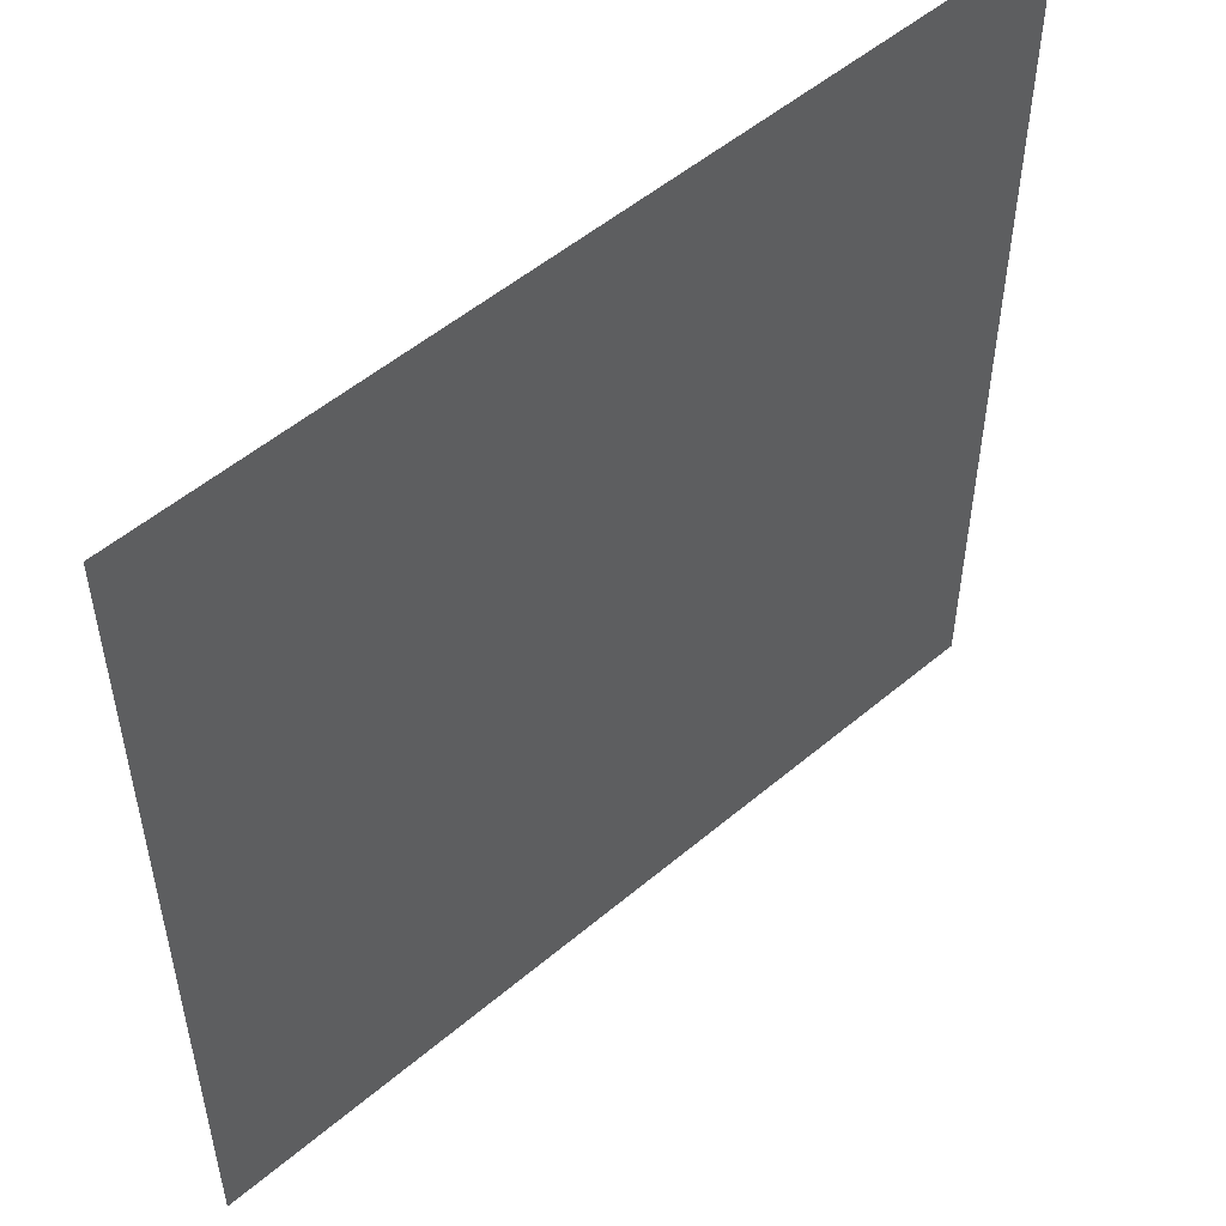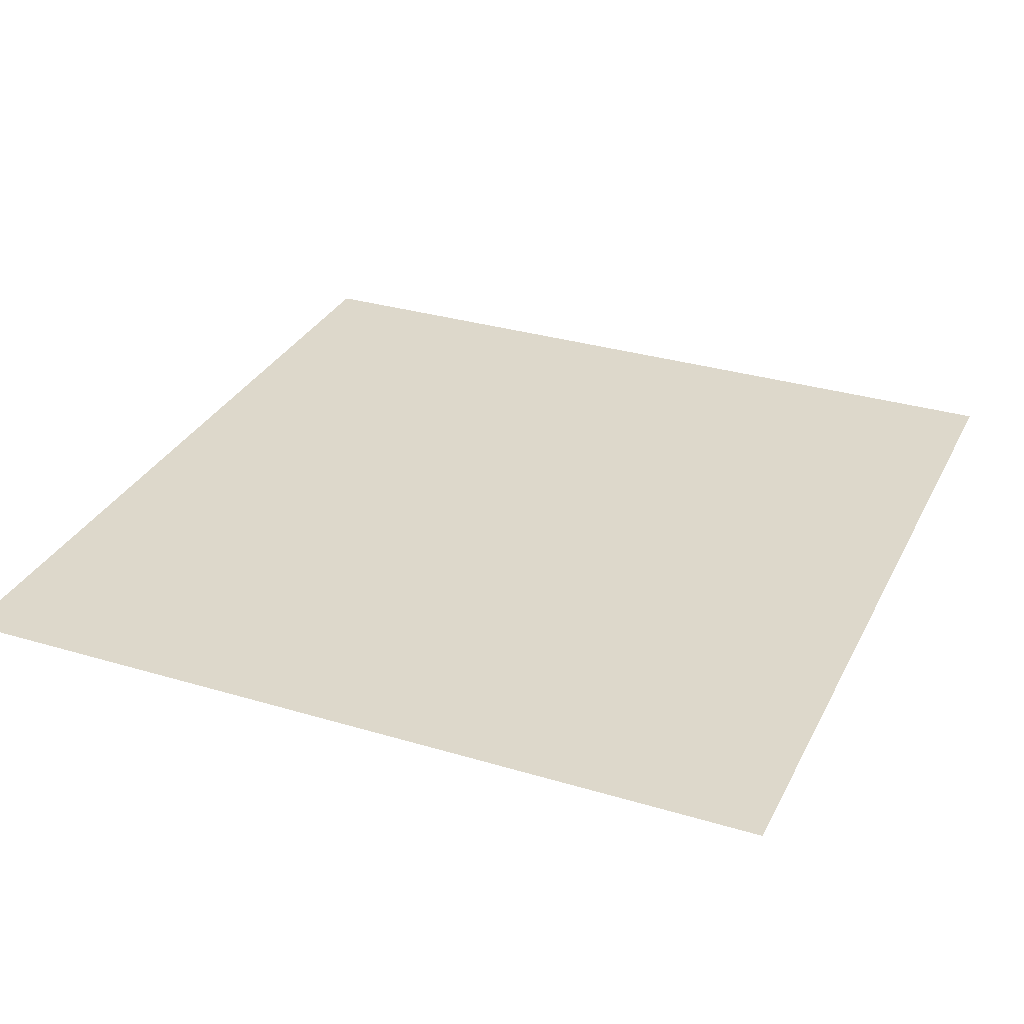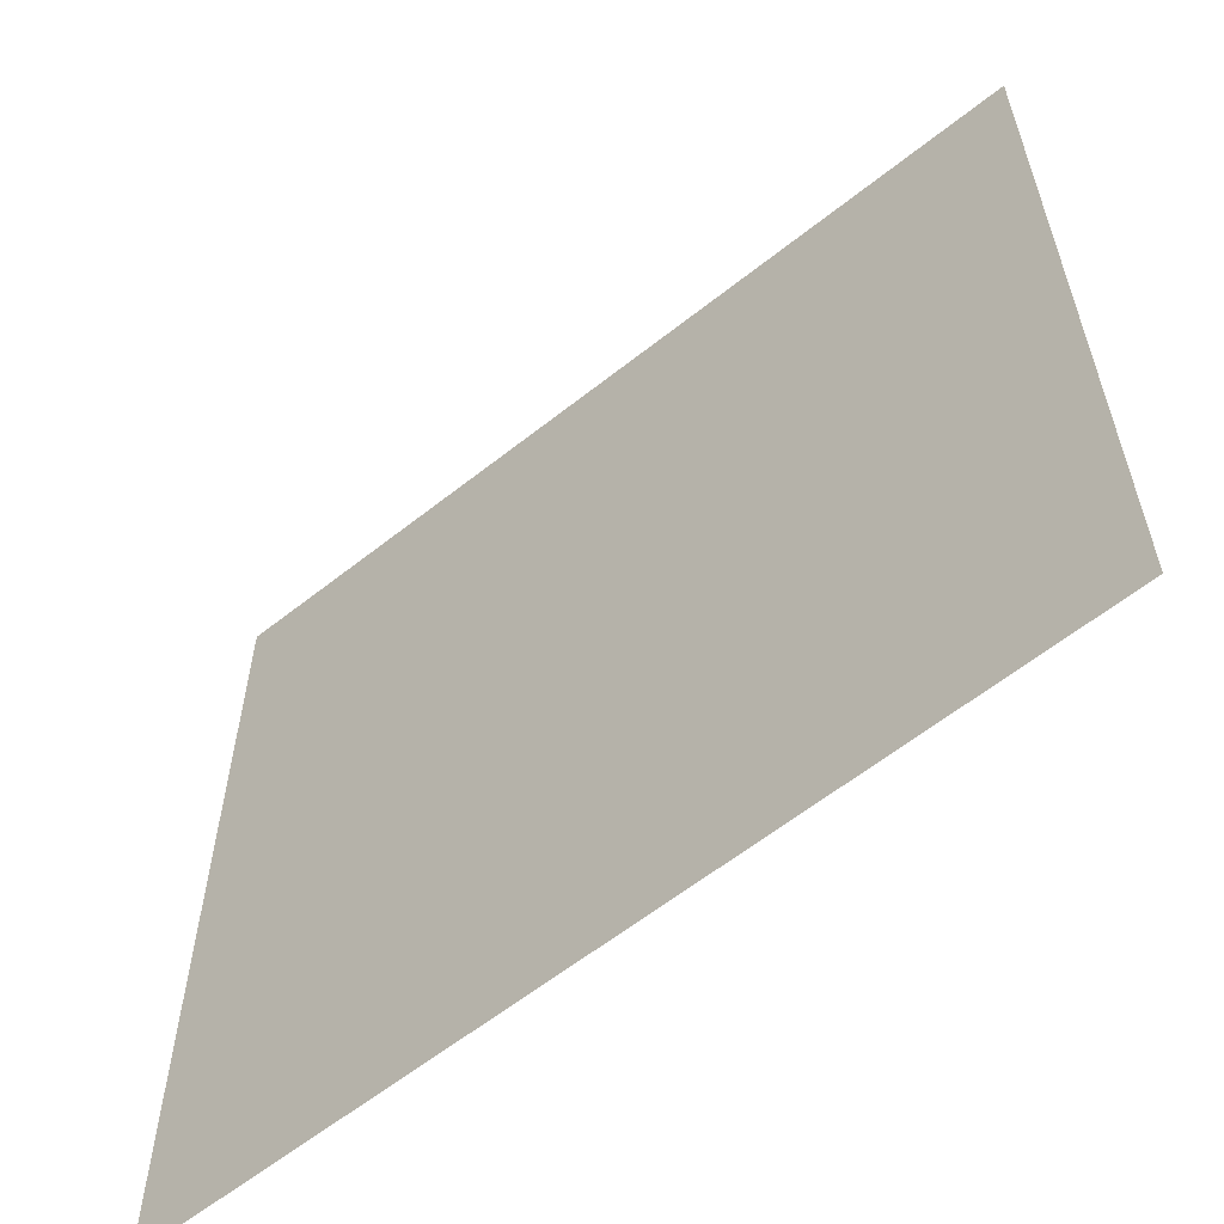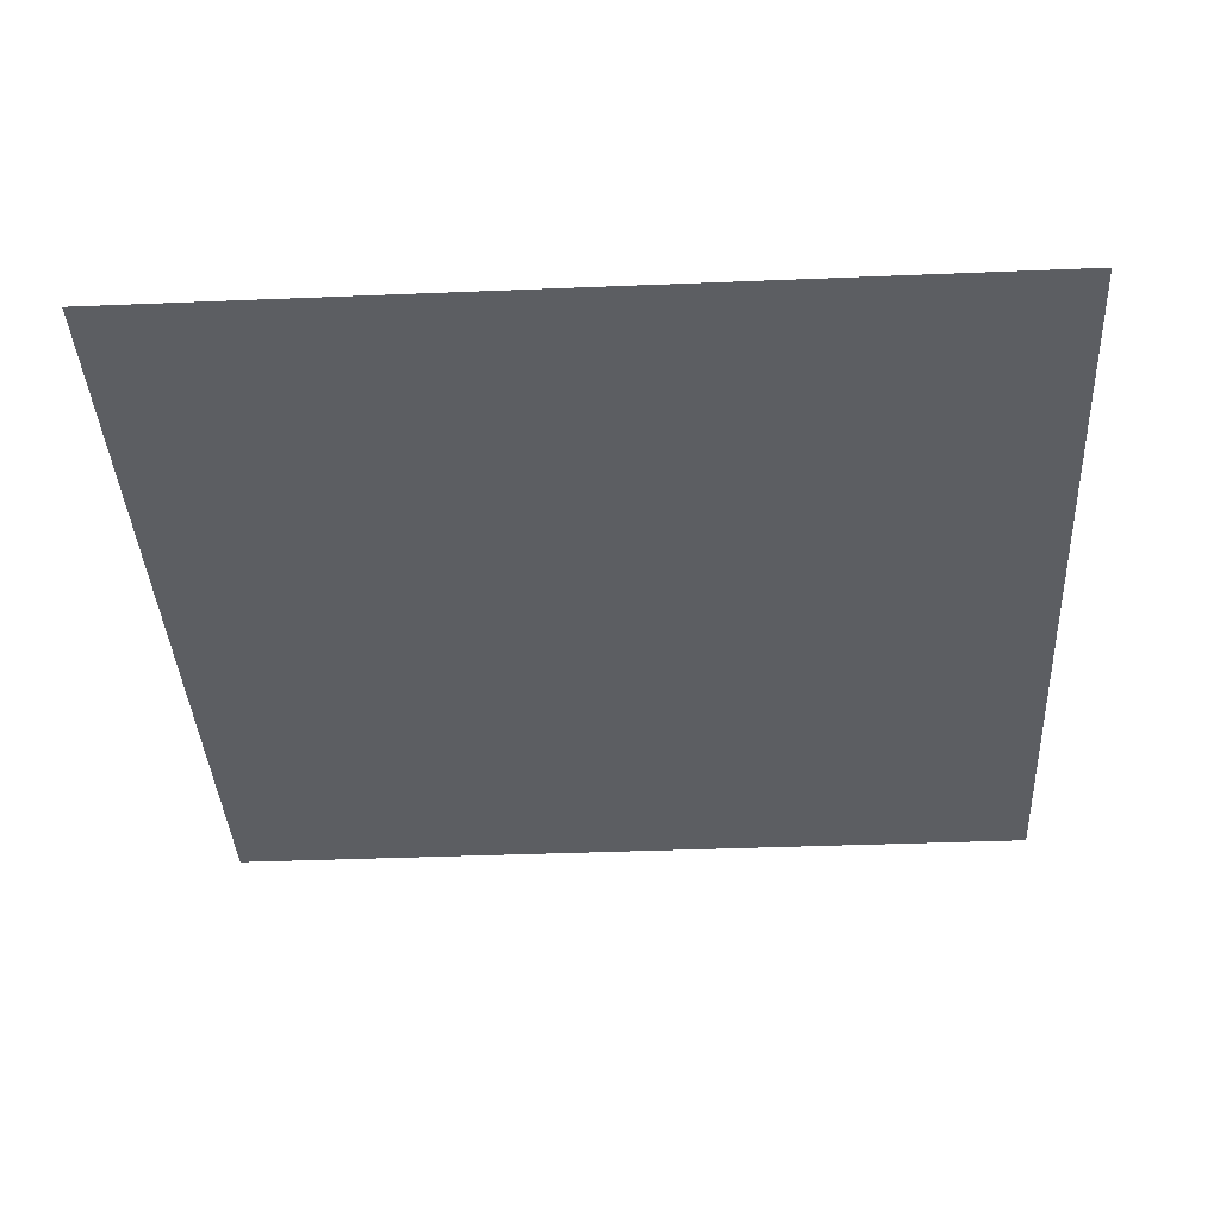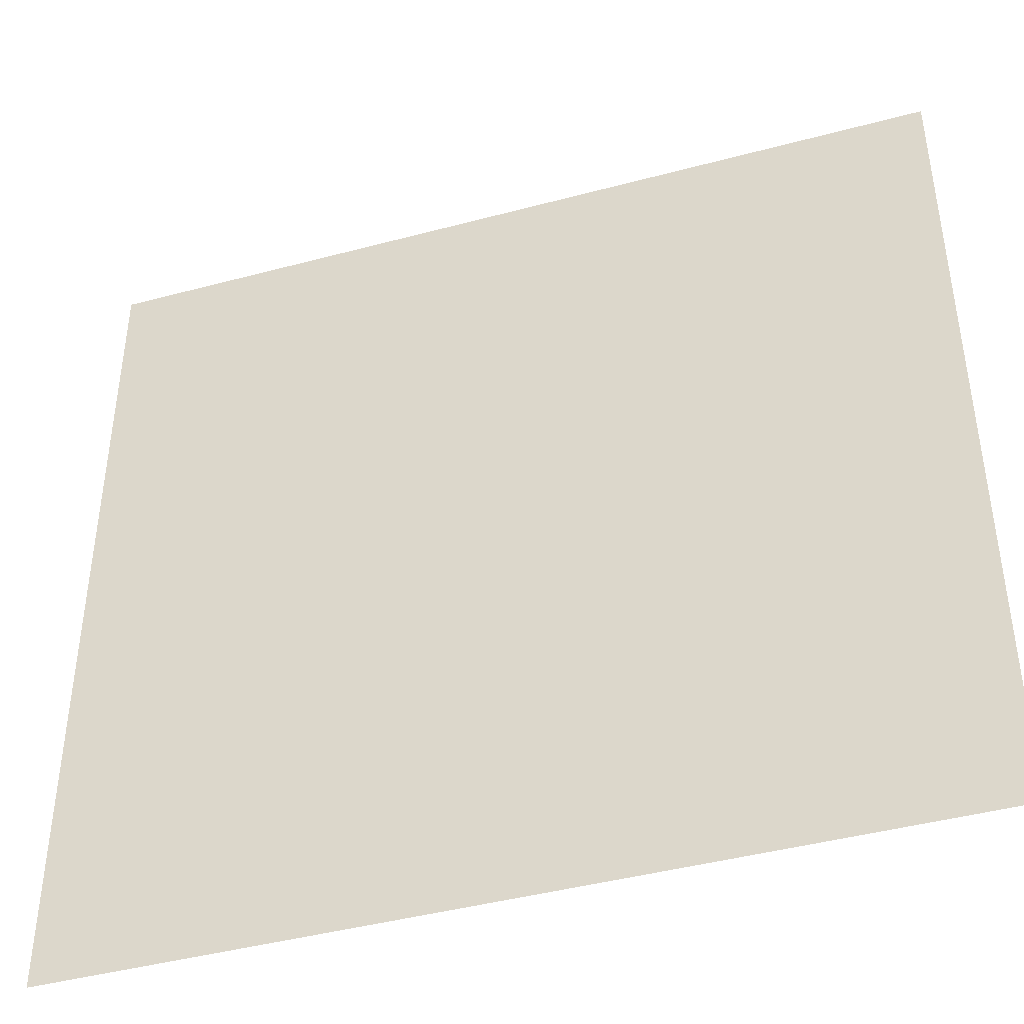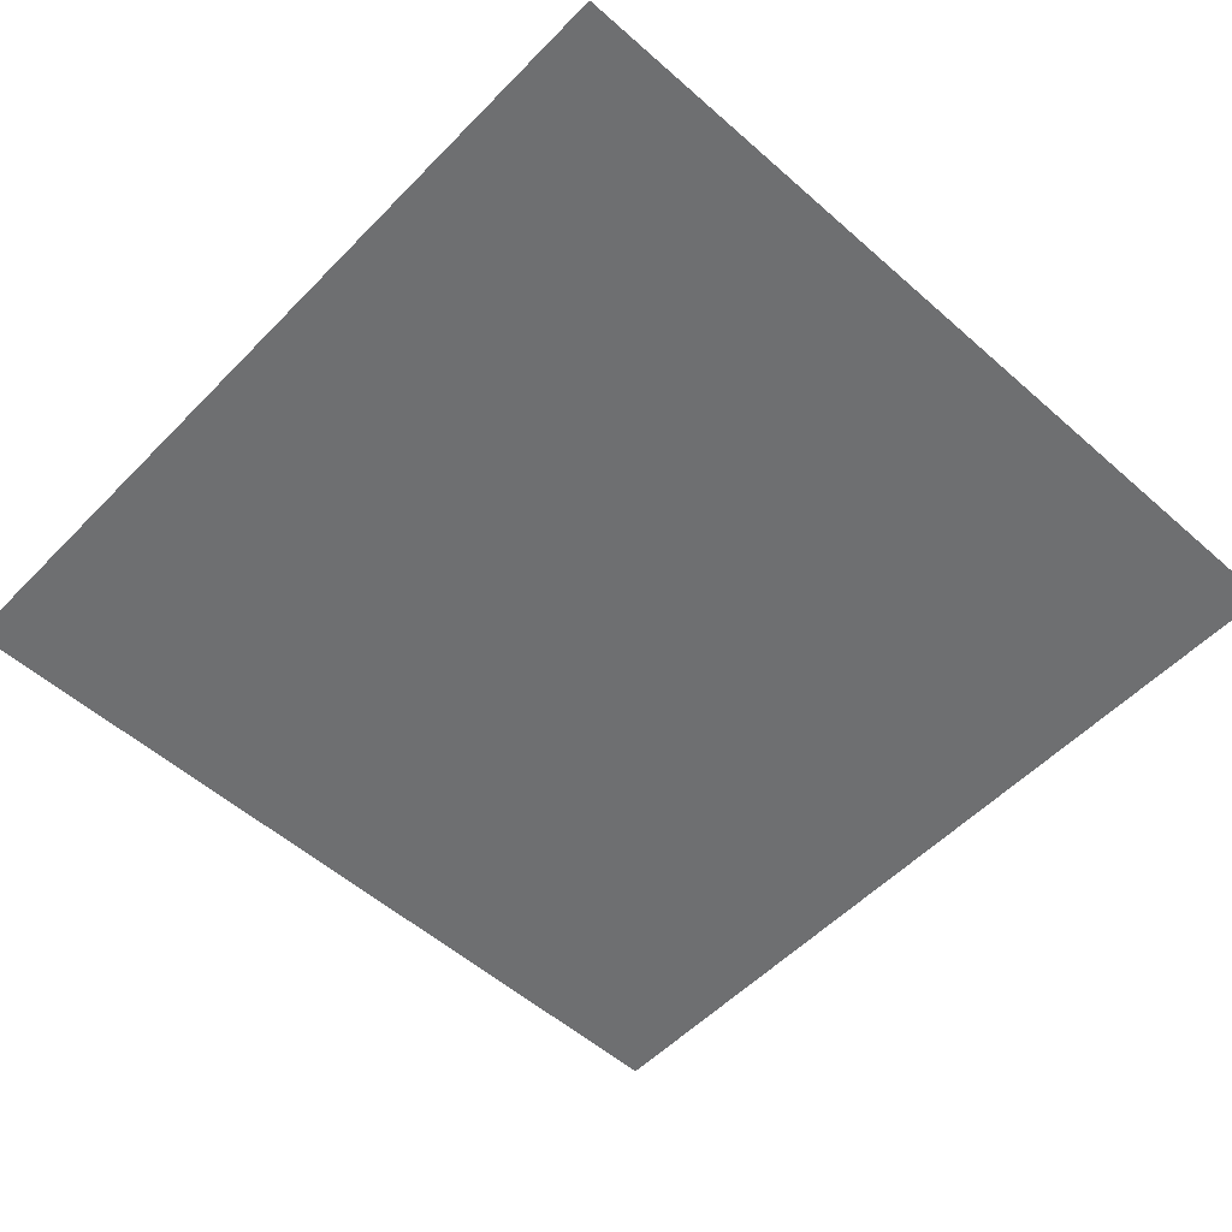
<metadata>
{"format":"obj","ext":"obj","renderer":"f3d","projection":"perspective","resolution":1024,"background":"white","views":[{"elev":52.7,"azim":-42.2,"up":"+Y"},{"elev":31.3,"azim":23.1,"up":"+Z"},{"elev":-60.4,"azim":-140.9,"up":"+Y"},{"elev":-37.9,"azim":-177.0,"up":"+Z"},{"elev":-43.4,"azim":17.6,"up":"+Y"},{"elev":-54.6,"azim":-43.0,"up":"+Z"}]}
</metadata>
<code>
v 0 1 0
v 0 0 0
v 1 1 0
v 1 0 0
f 4 3 1
f 2 4 1

</code>
